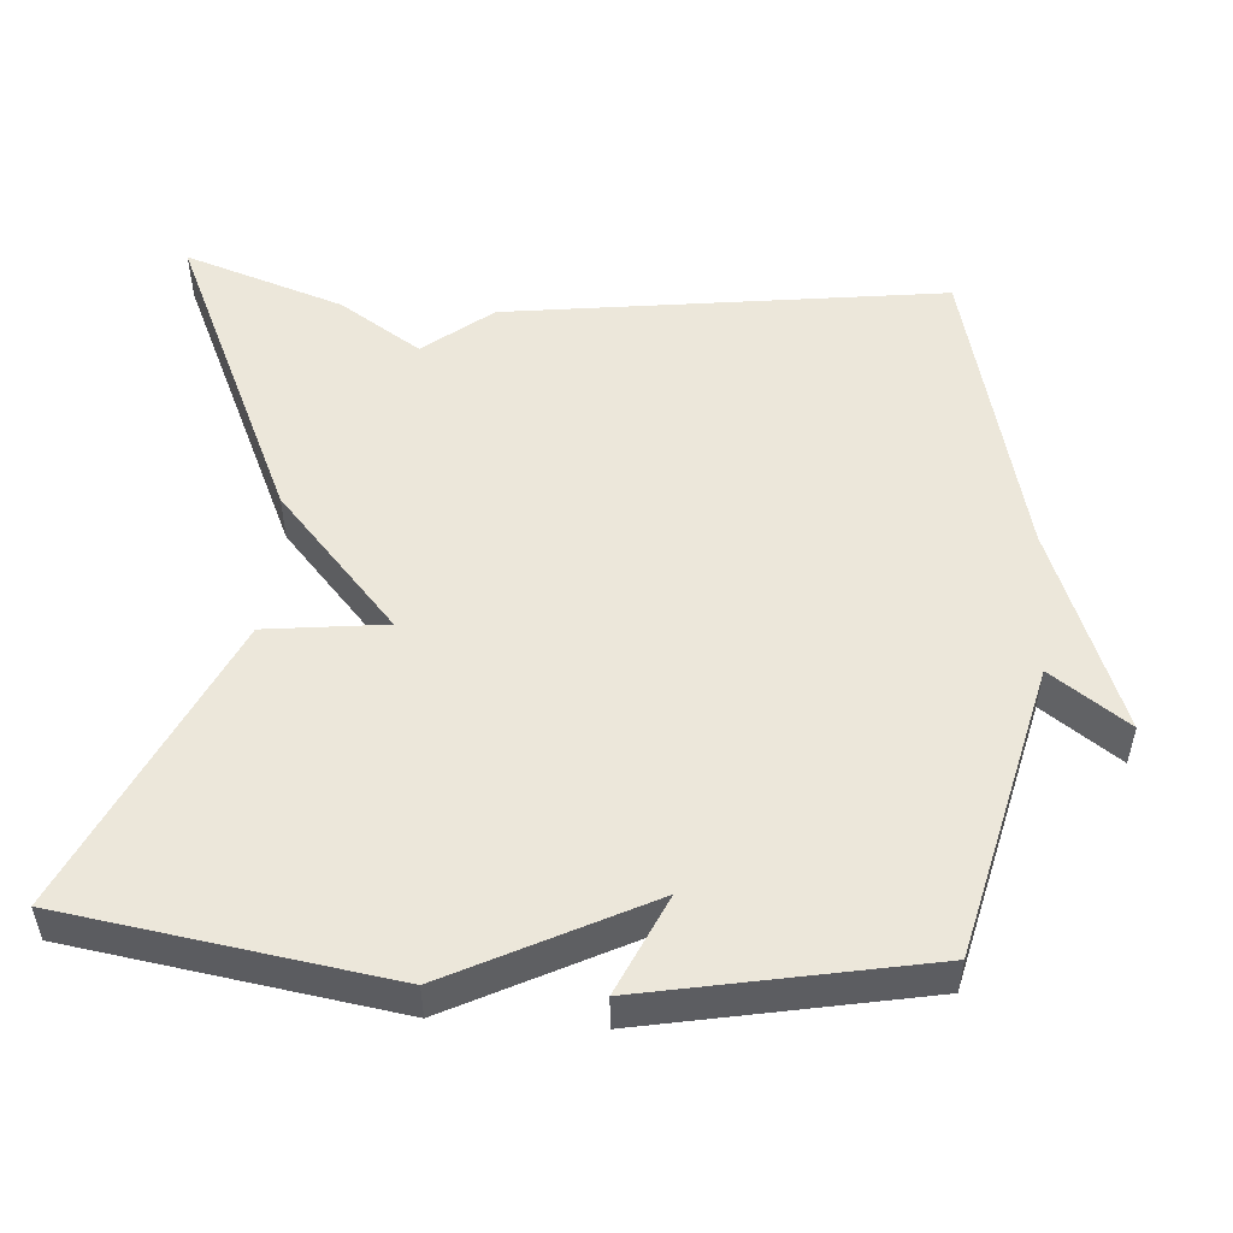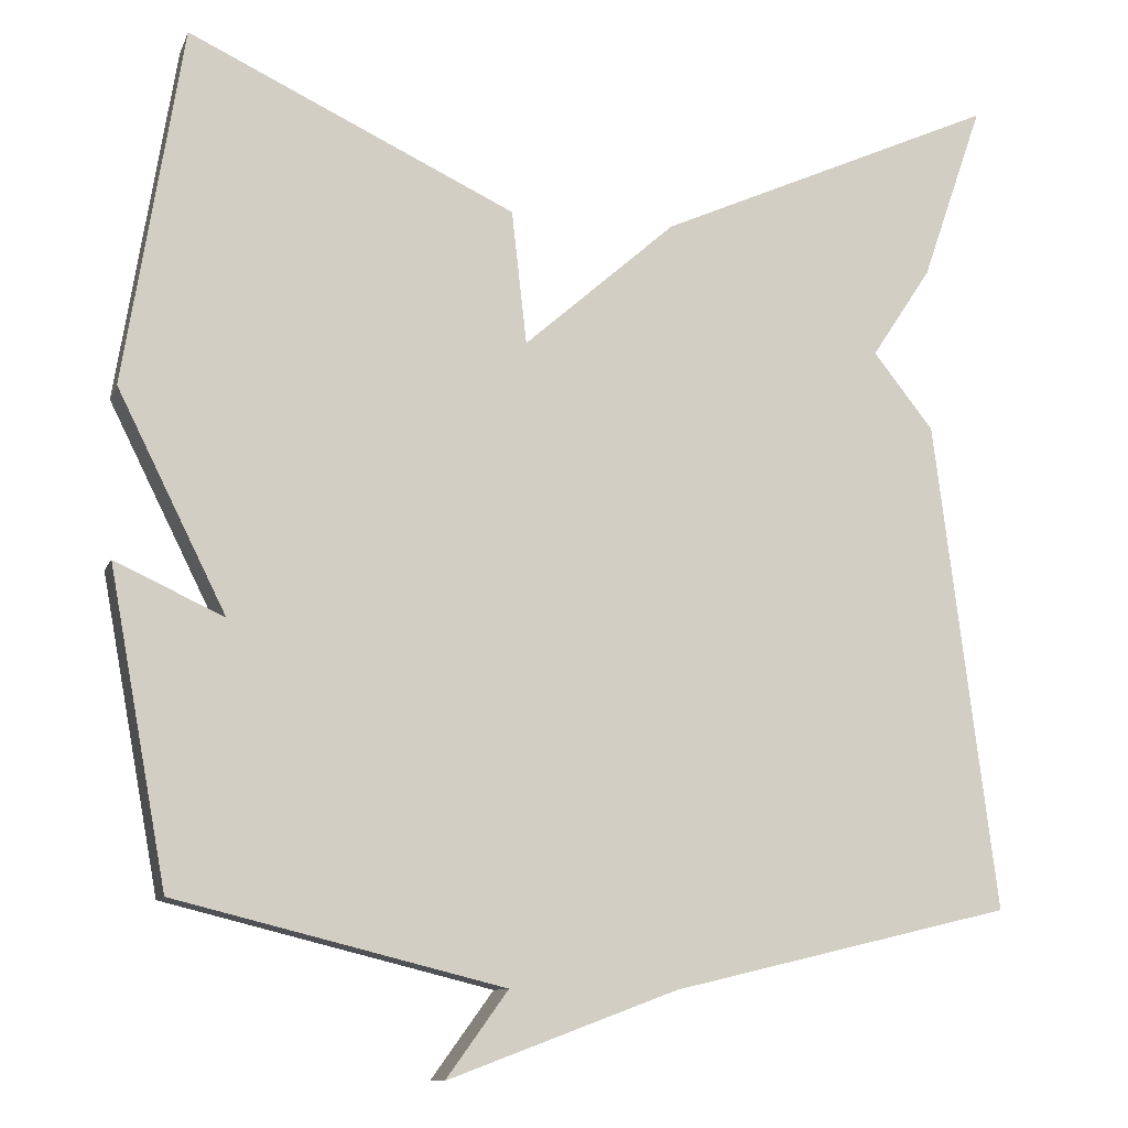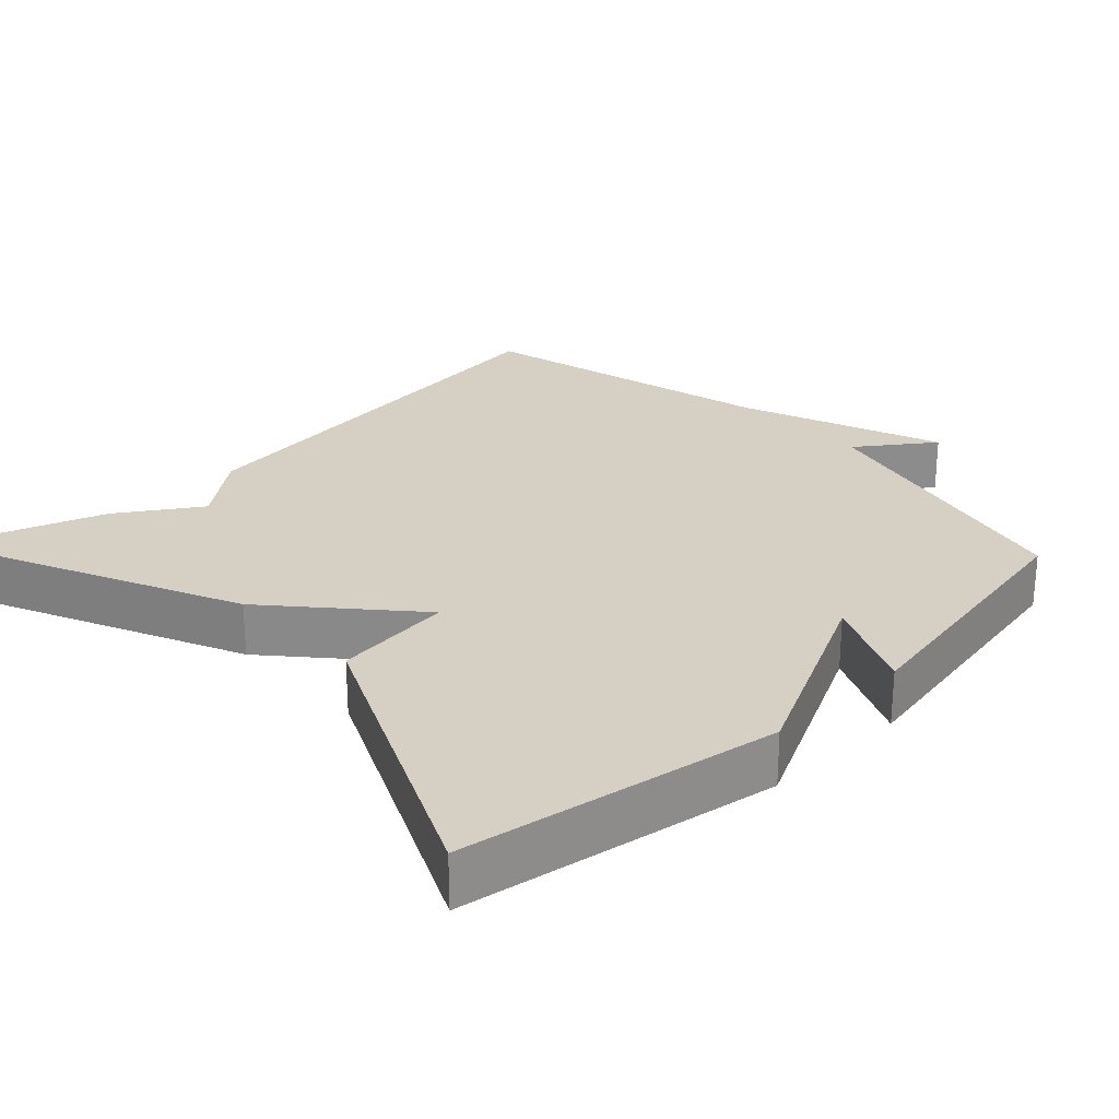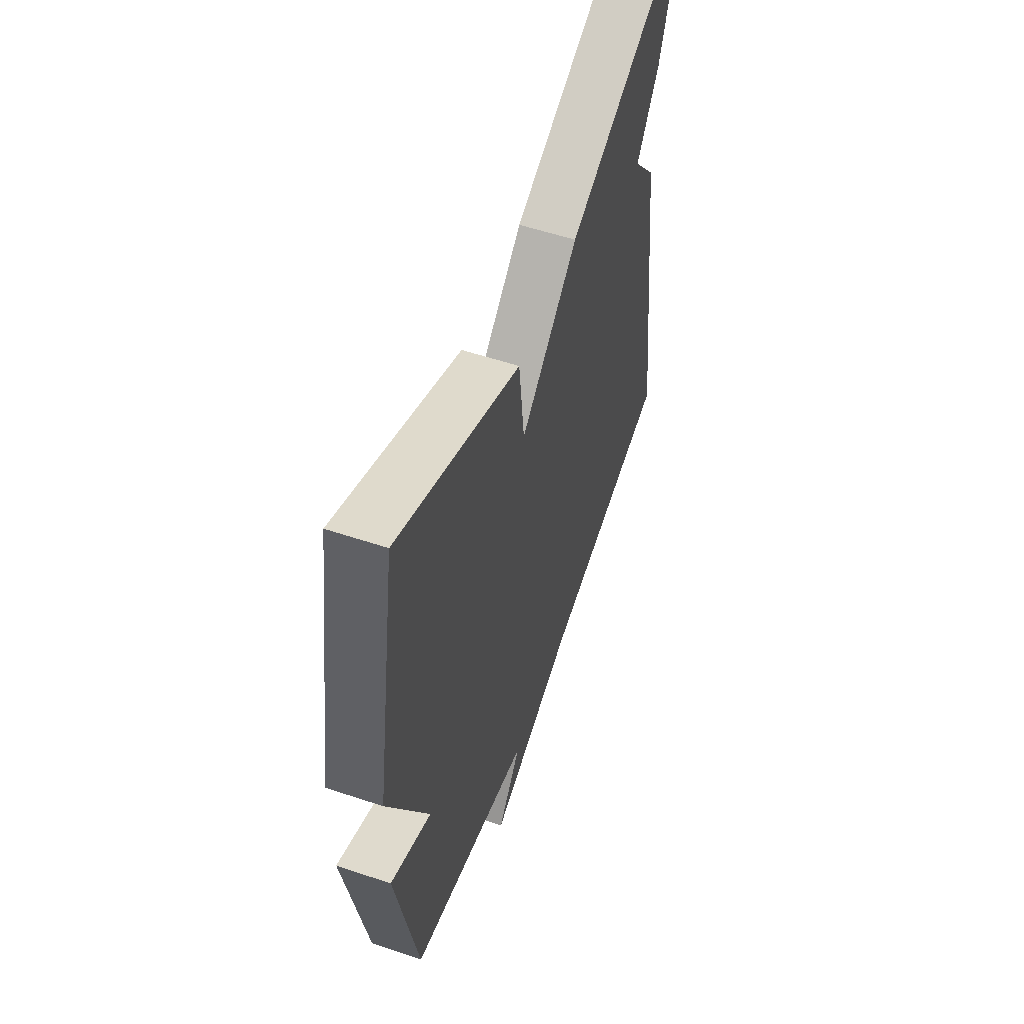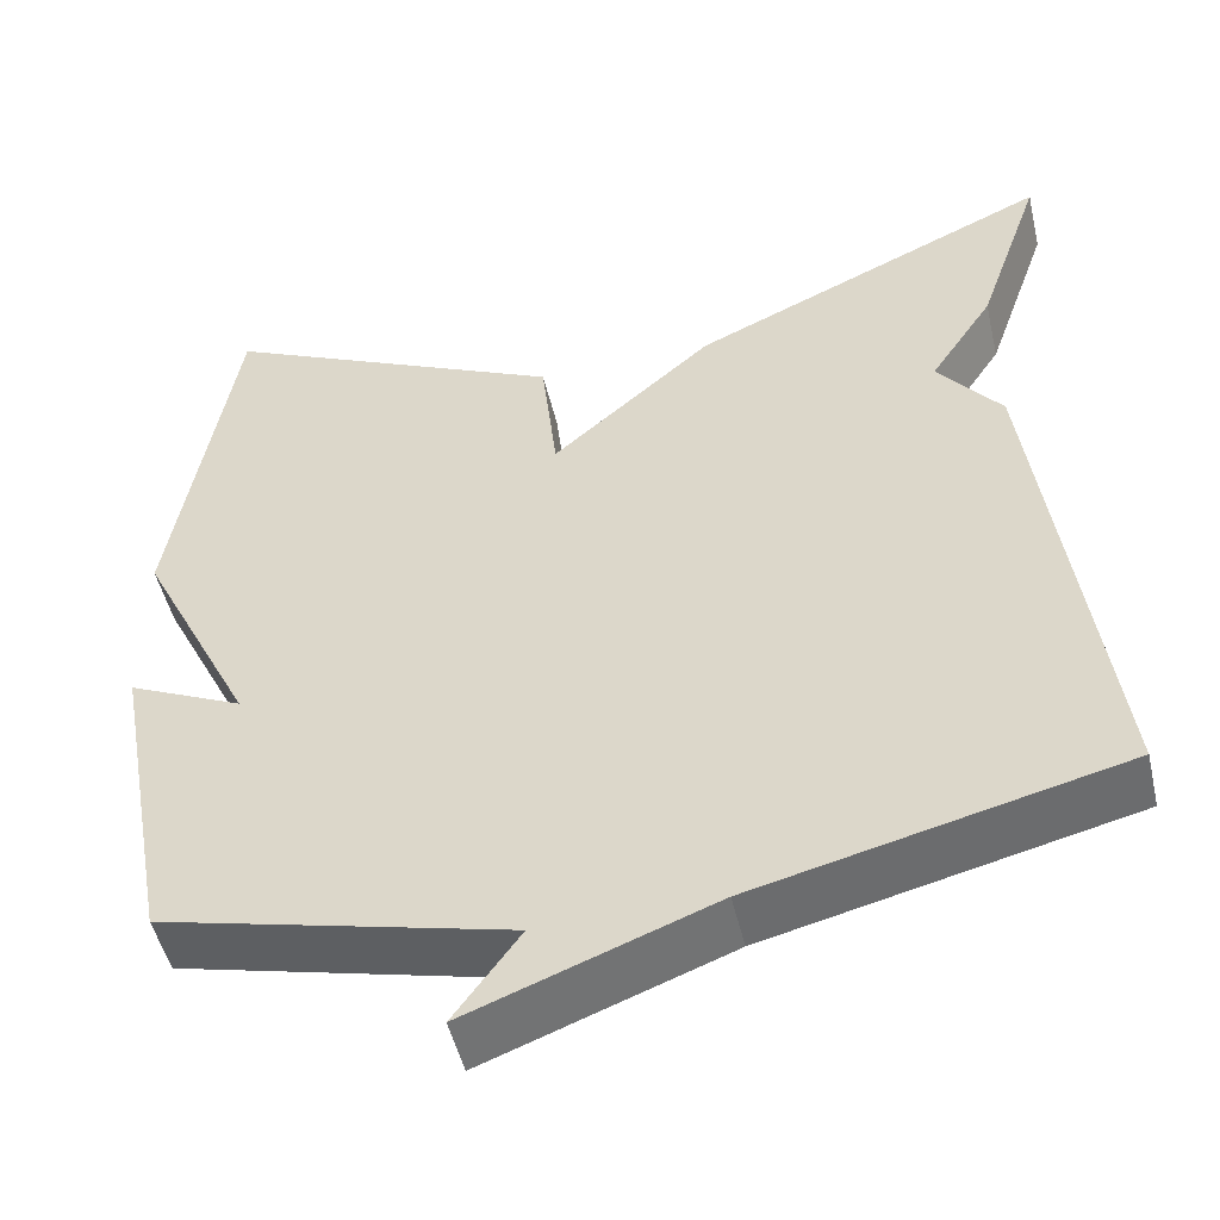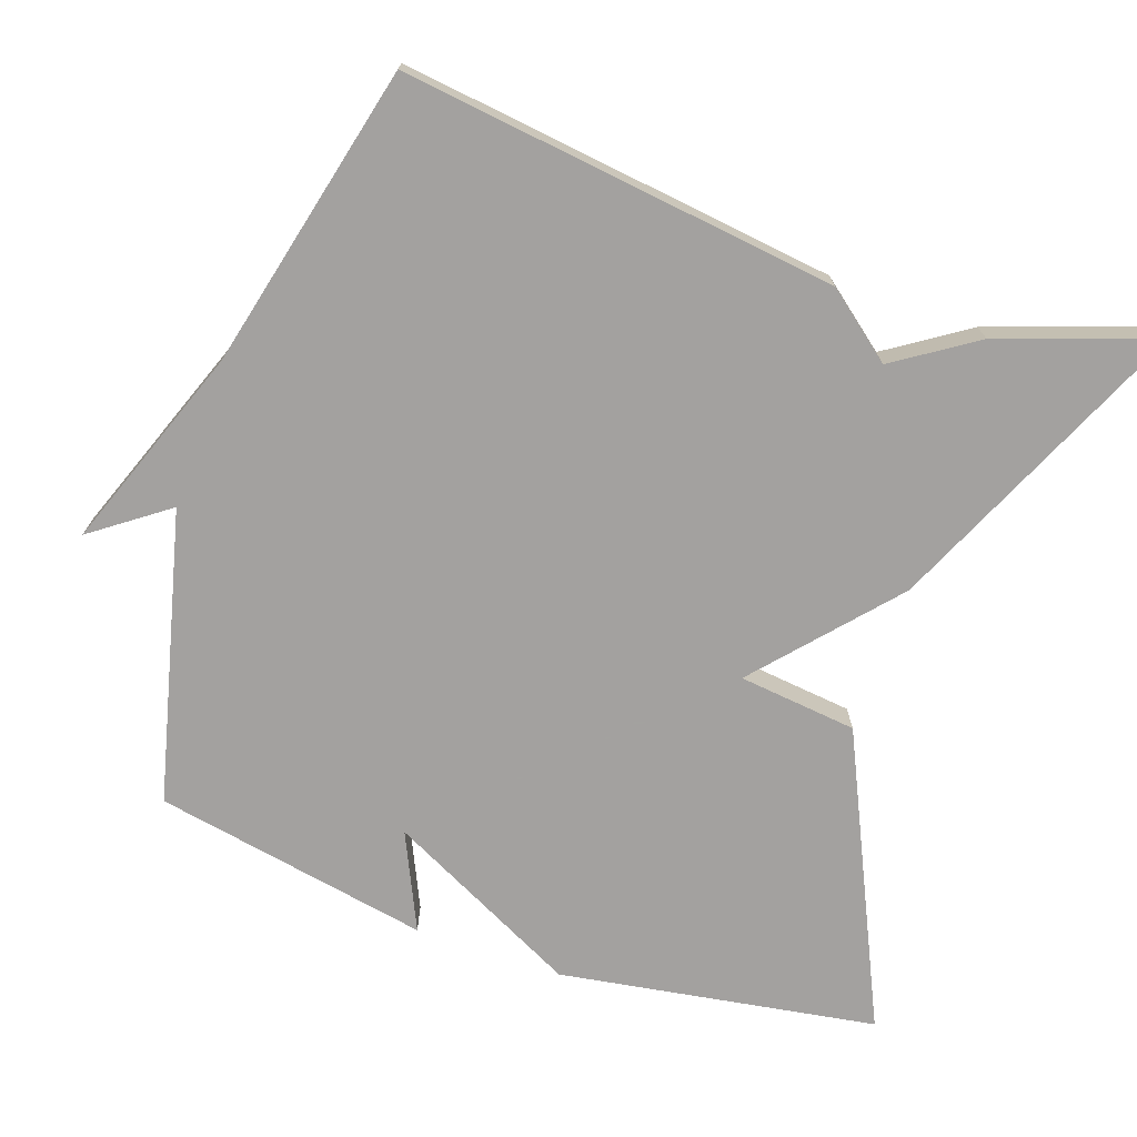
<metadata>
{"format":"obj","ext":"obj","renderer":"f3d","projection":"perspective","resolution":1024,"background":"white","views":[{"elev":51.7,"azim":93.8,"up":"+Y"},{"elev":-10.5,"azim":163.9,"up":"+Z"},{"elev":26.1,"azim":46.4,"up":"+Y"},{"elev":55.8,"azim":109.4,"up":"+Z"},{"elev":-50.1,"azim":-166.8,"up":"+Z"},{"elev":-72.3,"azim":-109.1,"up":"+Y"}]}
</metadata>
<code>
v 0.5 0.07 0.5
v 0.569 0.07 0.072
v 0.439 0.07 -0.188
v 0.569 0.07 -0.128
v 0.5 0.07 -0.5
v 0.109 0.07 -0.597
v 0.183 0.07 -0.699
v -0.091 0.07 -0.597
v -0.5 0.07 -0.5
v -0.426 0.07 0.087
v -0.354 0.07 0.178
v -0.426 0.07 0.287
v -0.5 0.07 0.5
v -0.091 0.07 0.317
v 0.091 0.07 0.157
v 0.109 0.07 0.317
v 0.5 0 0.5
v 0.569 0 0.072
v 0.439 0 -0.188
v 0.569 0 -0.128
v 0.5 0 -0.5
v 0.109 0 -0.597
v 0.183 0 -0.699
v -0.091 0 -0.597
v -0.5 0 -0.5
v -0.426 0 0.087
v -0.354 0 0.178
v -0.426 0 0.287
v -0.5 0 0.5
v -0.091 0 0.317
v 0.091 0 0.157
v 0.109 0 0.317
f 1 2 3
f 16 1 3
f 15 16 3
f 14 15 3
f 13 14 3
f 12 13 3
f 11 12 3
f 10 11 3
f 9 10 3
f 8 9 3
f 6 7 8
f 5 6 8
f 4 5 8
f 3 4 8
f 19 18 17
f 19 17 32
f 19 32 31
f 19 31 30
f 19 30 29
f 19 29 28
f 19 28 27
f 19 27 26
f 19 26 25
f 19 25 24
f 24 23 22
f 24 22 21
f 24 21 20
f 24 20 19
f 1 17 18 2
f 2 18 19 3
f 3 19 20 4
f 4 20 21 5
f 5 21 22 6
f 6 22 23 7
f 7 23 24 8
f 8 24 25 9
f 9 25 26 10
f 10 26 27 11
f 11 27 28 12
f 12 28 29 13
f 13 29 30 14
f 14 30 31 15
f 15 31 32 16
f 16 32 17 1

</code>
